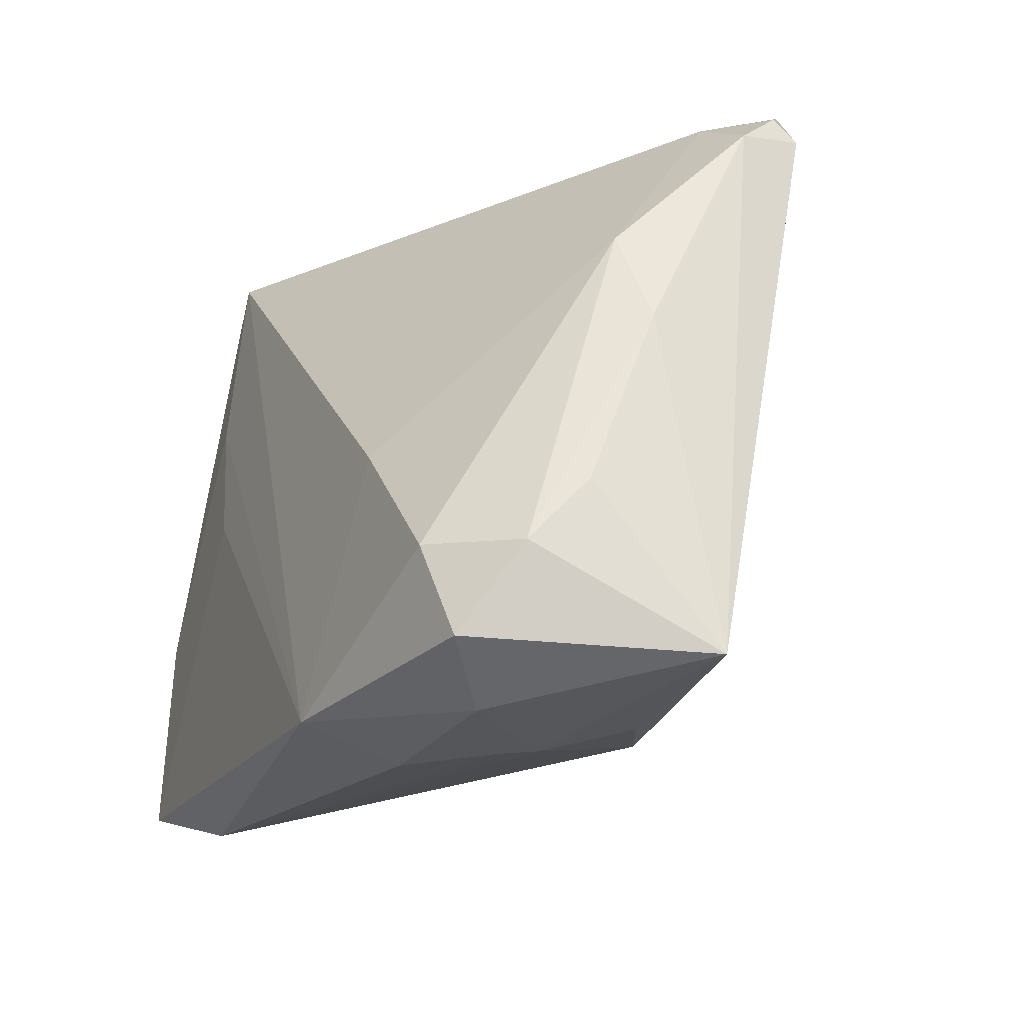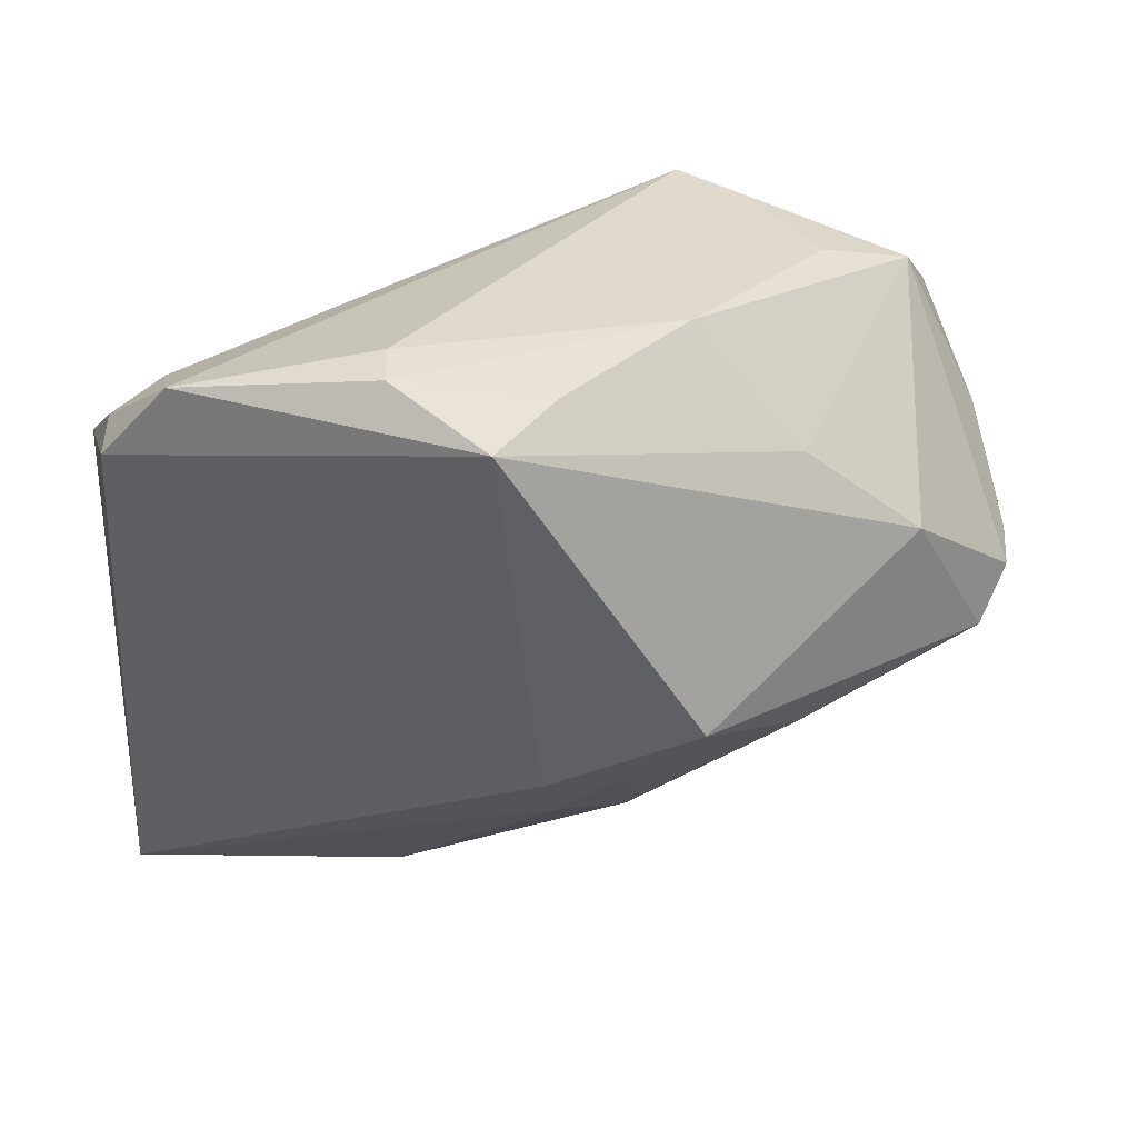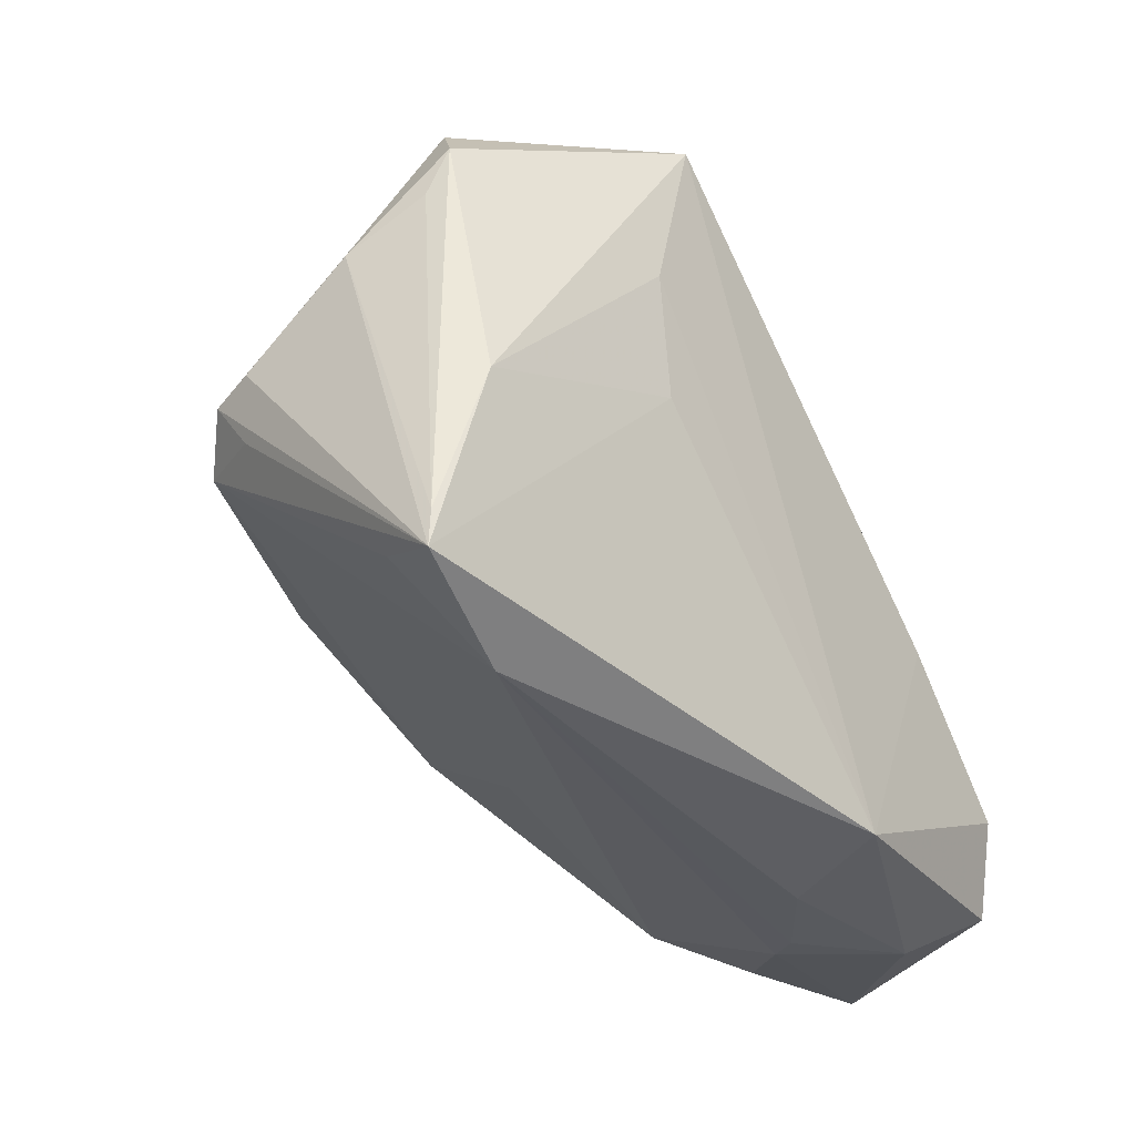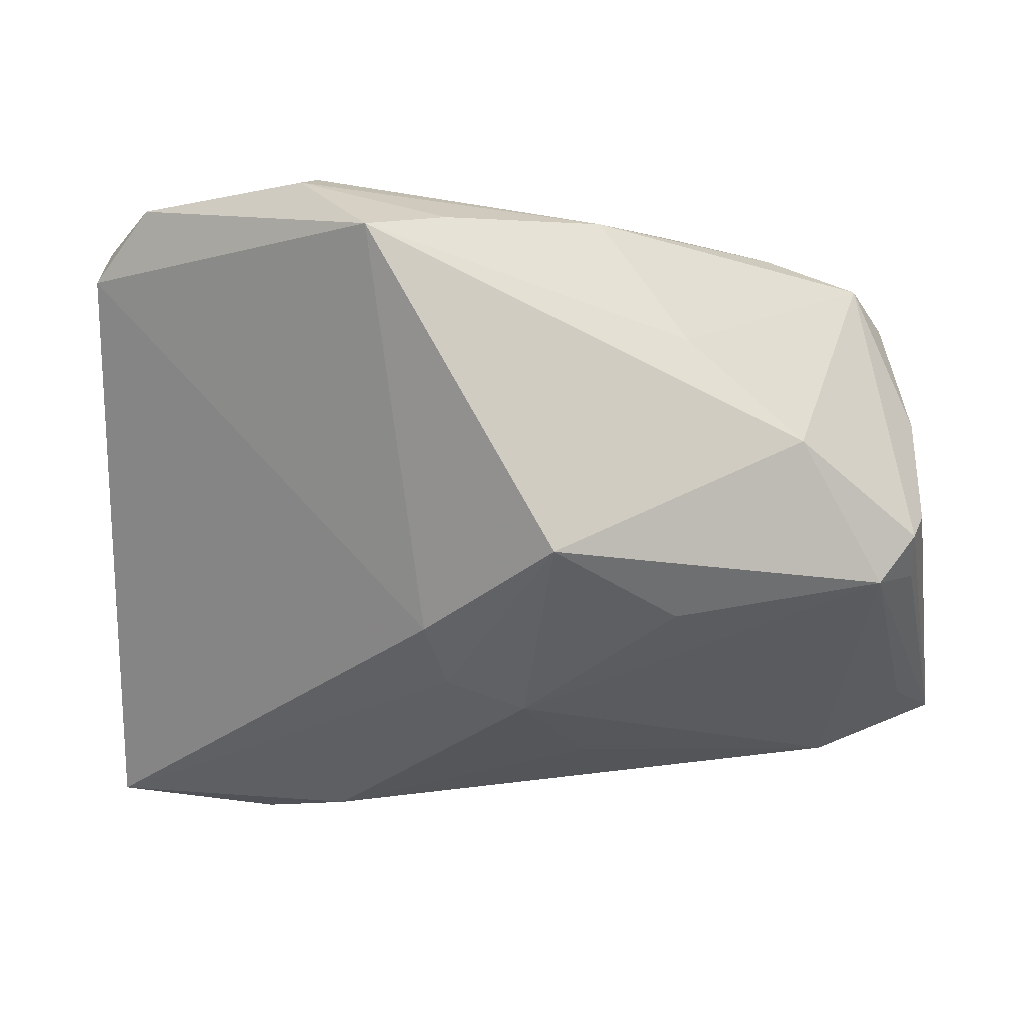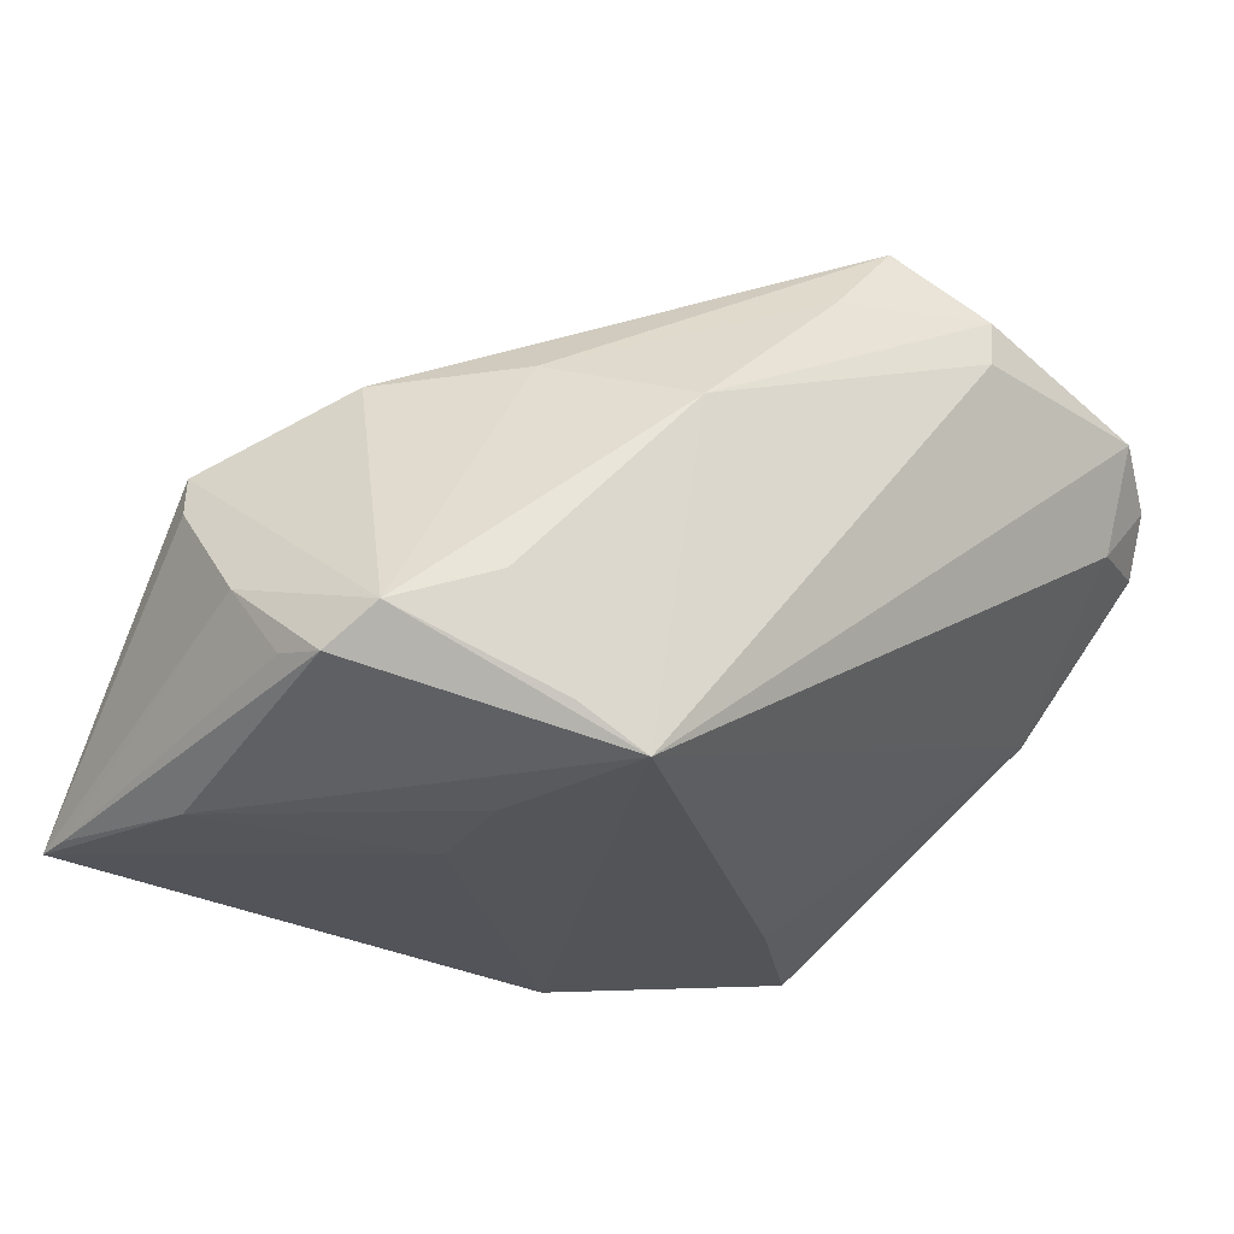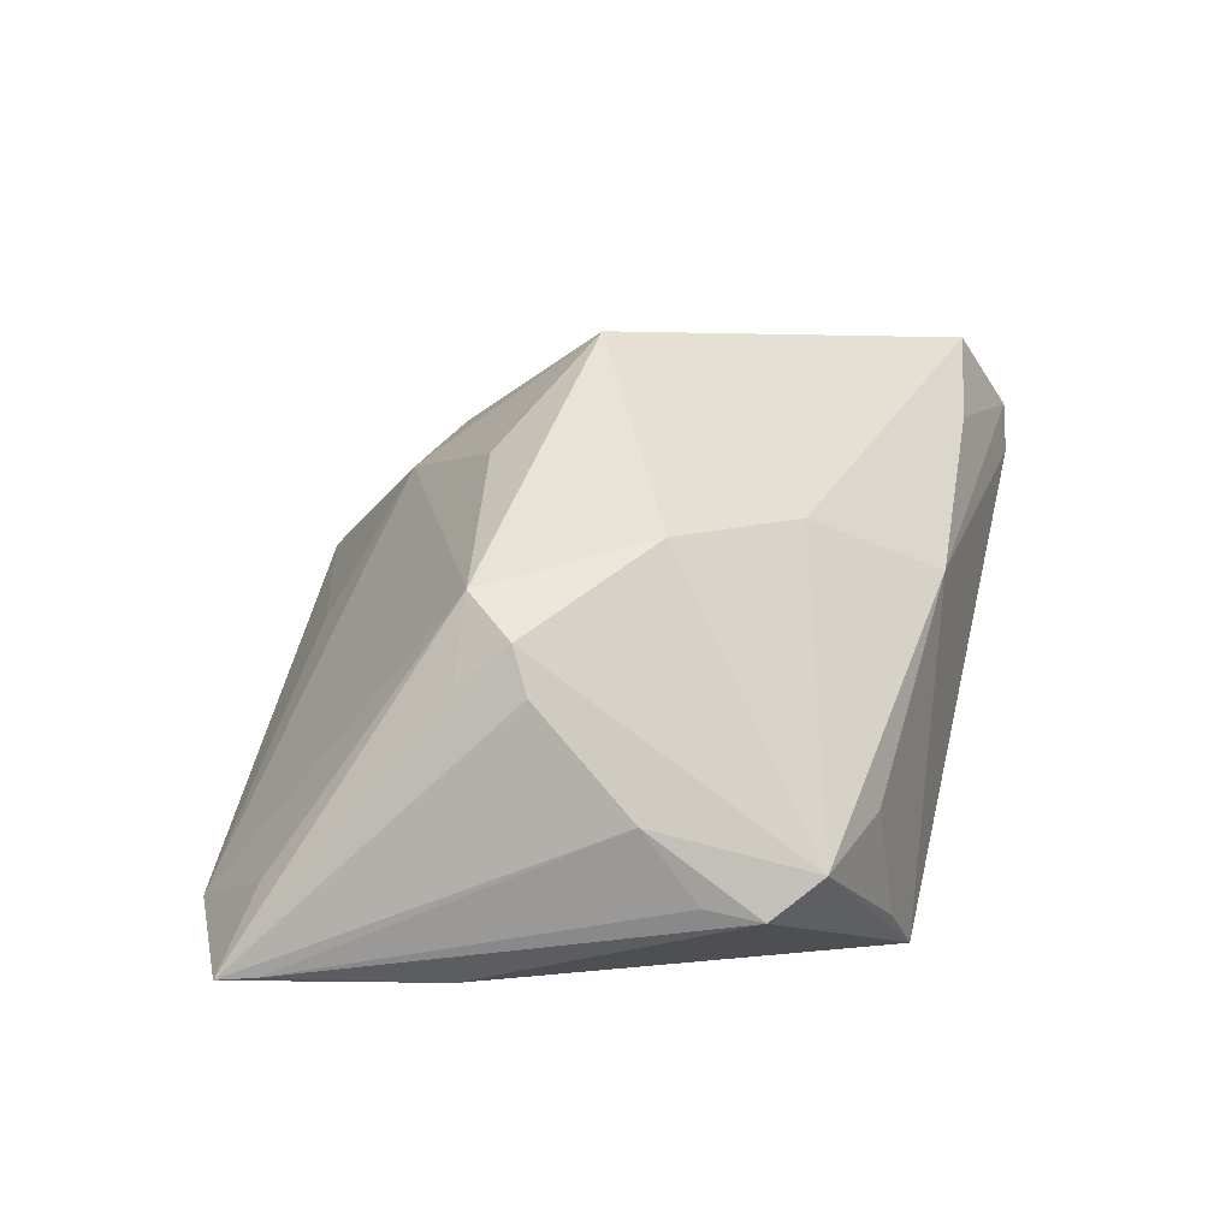
<metadata>
{"format":"obj","ext":"obj","renderer":"f3d","projection":"perspective","resolution":1024,"background":"white","views":[{"elev":-25.6,"azim":-115.1,"up":"+Y"},{"elev":36.7,"azim":-7.4,"up":"+Y"},{"elev":-28.4,"azim":130.3,"up":"+Y"},{"elev":8.4,"azim":10.2,"up":"+Y"},{"elev":-24.5,"azim":148.7,"up":"+Z"},{"elev":7.4,"azim":99.6,"up":"+Z"}]}
</metadata>
<code>
v 0.05304 -0.02425 -0.02288
v -0.009559 0.03722 0.03497
v 0.01199 0.0009785 0.03596
v -0.04842 0.02754 0.01053
v -0.04006 0.03821 0.02044
v -0.002396 -0.01676 0.02566
v -0.04824 0.001002 -0.001845
v 0.05155 -0.0004179 0.008767
v 0.05239 0.001189 0.00387
v -0.04493 0.01171 -0.004522
v 0.0182 0.03393 -0.02596
v -0.02147 -0.04063 -0.007447
v 0.04699 -0.00689 -0.02422
v -0.04756 -0.01967 -0.009314
v 0.004381 -0.01005 0.02941
v -0.002114 0.03778 0.02661
v 0.05126 -0.005988 0.004532
v 0.04305 0.02761 -0.01355
v 0.02362 0.01494 -0.0262
v 0.02212 0.0007869 -0.0262
v -0.03241 -0.04063 -0.015
v 0.00603 -0.02064 0.02123
v -0.0236 -0.04051 -0.003812
v -0.04059 0.03281 0.009496
v -0.03755 -0.02587 -0.02385
v 0.04795 0.01643 -0.01595
v 0.03217 0.03162 -0.00941
v -0.01199 -0.04013 -0.01515
v -0.01051 -0.03633 -0.0262
v 0.03845 0.01178 0.01729
v 0.01094 -0.02944 0.005051
v 0.02488 0.02351 0.01805
v -0.04727 0.02954 0.01833
v 0.04985 -0.02488 -0.01441
v -0.02418 -0.009877 -0.02453
v -0.03966 -0.03607 -0.0208
v -0.03043 -0.03899 0.004373
v -0.05028 -0.03768 0.004166
v -0.01897 0.04167 0.02732
v 0.02445 -0.008229 0.02408
v -0.0454 -0.02683 -0.01548
v 0.05082 0.01106 -0.007904
v -0.04614 0.03284 0.01606
v 0.01359 0.03673 0.01189
v -0.01937 -0.03651 0.009975
v 0.02543 0.03254 -0.0214
v -0.004291 -0.009706 0.02952
v 0.05358 -0.02844 -0.02316
v 0.0463 0.0223 -0.01747
v 0.03957 -0.03396 -0.01868
v 0.04765 -0.00546 0.01309
v -0.01838 0.04197 0.02212
f 30 2 3
f 3 2 47
f 33 4 38
f 38 47 33
f 33 2 5
f 33 47 2
f 52 11 5
f 5 11 24
f 25 29 36
f 48 29 20
f 35 29 25
f 11 29 35
f 49 42 26
f 9 8 48
f 48 42 9
f 48 8 17
f 10 35 25
f 11 35 10
f 4 24 10
f 10 24 11
f 49 26 1
f 1 42 48
f 1 26 42
f 11 27 46
f 44 27 11
f 11 52 44
f 5 24 43
f 43 24 4
f 43 33 5
f 4 33 43
f 37 45 38
f 21 36 29
f 29 28 21
f 38 36 21
f 45 37 23
f 23 37 38
f 38 21 23
f 48 20 13
f 13 1 48
f 13 11 49
f 49 1 13
f 19 29 11
f 19 20 29
f 11 13 19
f 19 13 20
f 45 23 50
f 50 29 48
f 50 28 29
f 15 22 3
f 41 10 25
f 25 36 41
f 38 14 41
f 41 36 38
f 4 10 7
f 38 4 7
f 7 14 38
f 7 41 14
f 10 41 7
f 27 44 18
f 18 30 8
f 18 46 27
f 18 42 49
f 49 11 18
f 11 46 18
f 8 9 18
f 18 9 42
f 39 44 52
f 5 2 39
f 39 52 5
f 12 21 28
f 12 23 21
f 28 50 12
f 12 50 23
f 31 22 45
f 45 50 31
f 31 50 22
f 22 50 51
f 48 17 51
f 51 17 8
f 51 30 3
f 8 30 51
f 45 22 6
f 22 15 6
f 38 45 6
f 6 47 38
f 3 47 6
f 6 15 3
f 30 18 32
f 32 18 44
f 2 30 32
f 16 39 2
f 44 39 16
f 2 32 16
f 16 32 44
f 3 22 40
f 40 51 3
f 22 51 40
f 34 50 48
f 48 51 34
f 34 51 50

</code>
